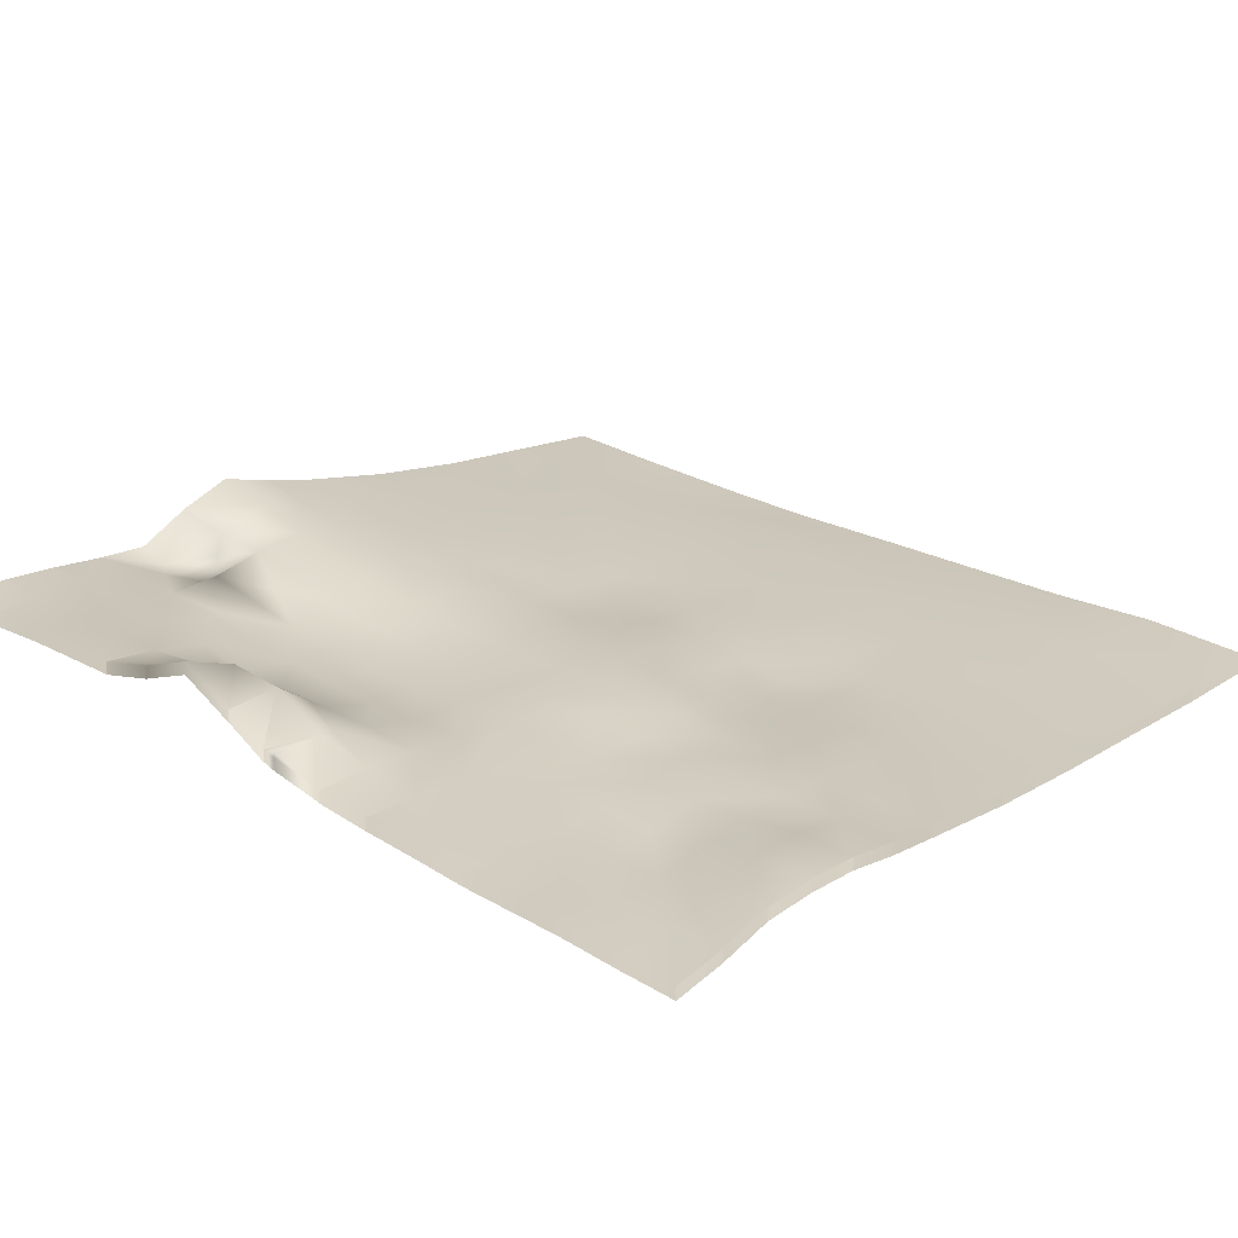
<metadata>
{"format":"obj","ext":"obj","renderer":"f3d","projection":"perspective","resolution":1024,"background":"white","views":[{"elev":22.6,"azim":41.1,"up":"+Y"}]}
</metadata>
<code>
v 2.187 -0.4028 -3.312
v 2.187 -0.4013 -3.281
v 2.219 -0.4041 -3.283
v 2.187 -0.4013 -3.281
v 2.188 -0.3967 -3.247
v 2.219 -0.3992 -3.25
v 2.219 -0.4041 -3.283
v 2.25 -0.4052 -3.312
v 2.25 -0.4027 -3.281
v 2.219 -0.3992 -3.25
v 2.25 -0.3989 -3.25
v 2 -0.3696 -3.25
v 2 -0.3616 -3.219
v 2.031 -0.368 -3.219
v 2.031 -0.3749 -3.25
v 2 -0.3696 -3.25
v 2 -0.3616 -3.219
v 2 -0.3524 -3.187
v 2.031 -0.3615 -3.187
v 2.062 -0.3745 -3.219
v 2.062 -0.3798 -3.25
v 2.062 -0.3708 -3.187
v 2 -0.3622 -3.156
v 2.031 -0.3699 -3.156
v 2 -0.3622 -3.156
v 2 -0.3623 -3.156
v 2 -0.3766 -3.125
v 2.017 -0.3831 -3.125
v 2.031 -0.3831 -3.152
v 2.062 -0.3734 -3.156
v 2.062 -0.3831 -3.125
v 2.062 -0.3784 -3.125
v 2.031 -0.3851 -3.125
v 2.11 -0.3826 -3.217
v 2.094 -0.3831 -3.242
v 2.094 -0.3781 -3.187
v 2.116 -0.3831 -3.187
v 2.092 -0.3868 -3.271
v 2.125 -0.3885 -3.25
v 2.155 -0.3904 -3.187
v 2.117 -0.3863 -3.155
v 2.094 -0.3831 -3.14
v 2.125 -0.3921 -3.125
v 2 -0.3744 -3.094
v 2.031 -0.3784 -3.094
v 2.031 -0.3831 -3.115
v 2 -0.3744 -3.094
v 2 -0.3745 -3.094
v 2 -0.3744 -3.094
v 2 -0.371 -3.062
v 2.031 -0.3726 -3.062
v 2.062 -0.3794 -3.094
v 2.062 -0.3763 -3.062
v 2 -0.371 -3.062
v 2 -0.3686 -3.031
v 2.031 -0.3709 -3.031
v 2 -0.3687 -3
v 2.031 -0.3703 -3
v 2 -0.3686 -3.031
v 2.031 -0.3703 -3
v 2.062 -0.3715 -3.031
v 2.068 -0.3697 -3
v 2.069 -0.3697 -3
v 2.094 -0.3831 -3.098
v 2.094 -0.3785 -3.062
v 2.095 -0.3831 -3.094
v 2.126 -0.3821 -3.063
v 2.125 -0.3875 -3.094
v 2.094 -0.3723 -3.031
v 2.069 -0.3698 -3
v 2.125 -0.3751 -3.031
v 2.125 -0.3713 -3
v 2.125 -0.3713 -3
v 2.156 -0.3903 -3.219
v 2.187 -0.3941 -3.219
v 2.187 -0.3942 -3.187
v 2.156 -0.3936 -3.156
v 2.156 -0.3956 -3.125
v 2.187 -0.397 -3.156
v 2.187 -0.3982 -3.125
v 2.219 -0.3962 -3.219
v 2.219 -0.3961 -3.187
v 2.219 -0.3962 -3.219
v 2.25 -0.3965 -3.219
v 2.266 -0.3967 -3.187
v 2.25 -0.3965 -3.219
v 2.219 -0.3978 -3.156
v 2.219 -0.3996 -3.125
v 2.25 -0.399 -3.125
v 2.156 -0.3924 -3.094
v 2.156 -0.3879 -3.062
v 2.187 -0.3965 -3.094
v 2.187 -0.3892 -3.062
v 2.156 -0.3739 -3.031
v 2.156 -0.3831 -3.049
v 2.156 -0.3646 -3
v 2.125 -0.3713 -3
v 2.187 -0.3648 -3.031
v 2.187 -0.3831 -3.053
v 2.187 -0.3533 -3
v 2.156 -0.3645 -3
v 2.219 -0.3983 -3.094
v 2.219 -0.3893 -3.062
v 2.25 -0.398 -3.094
v 2.25 -0.3912 -3.062
v 2.219 -0.3681 -3.031
v 2.219 -0.3831 -3.052
v 2.219 -0.3696 -3
v 2.187 -0.3648 -3.031
v 2.187 -0.3533 -3
v 2.219 -0.3681 -3.031
v 2.219 -0.3697 -3
v 2.252 -0.3827 -3.029
v 2.25 -0.3831 -3.037
v 2.25 -0.3831 -3.037
v 2.243 -0.3831 -3
v 2.243 -0.3831 -3
v 2.243 -0.3831 -3
v 2.25 -0.3831 -3.001
v 2.25 -0.3853 -3
v 2.281 -0.4038 -3.281
v 2.281 -0.4065 -3.312
v 2.281 -0.3996 -3.25
v 2.312 -0.4083 -3.281
v 2.312 -0.4087 -3.312
v 2.312 -0.4046 -3.25
v 2.344 -0.4108 -3.315
v 2.344 -0.4124 -3.281
v 2.344 -0.41 -3.25
v 2.375 -0.4124 -3.312
v 2.375 -0.4115 -3.281
v 2.375 -0.41 -3.25
v 2.406 -0.4116 -3.281
v 2.406 -0.4096 -3.25
v 2.437 -0.411 -3.25
v 2.437 -0.4144 -3.29
v 2.414 -0.4144 -3.312
v 2.5 -0.4193 -3.312
v 2.281 -0.3969 -3.219
v 2.281 -0.3969 -3.219
v 2.312 -0.3992 -3.219
v 2.312 -0.3965 -3.187
v 2.312 -0.3965 -3.187
v 2.266 -0.3967 -3.187
v 2.25 -0.399 -3.125
v 2.281 -0.398 -3.156
v 2.281 -0.3993 -3.125
v 2.312 -0.3989 -3.156
v 2.338 -0.404 -3.124
v 2.344 -0.4031 -3.219
v 2.344 -0.3995 -3.187
v 2.375 -0.4062 -3.219
v 2.375 -0.4036 -3.187
v 2.344 -0.4014 -3.156
v 2.375 -0.4023 -3.156
v 2.375 -0.4045 -3.125
v 2.25 -0.398 -3.094
v 2.281 -0.398 -3.094
v 2.281 -0.3951 -3.062
v 2.281 -0.3951 -3.062
v 2.312 -0.3993 -3.062
v 2.281 -0.3924 -3.031
v 2.281 -0.3922 -3
v 2.281 -0.3923 -3
v 2.278 -0.3912 -3
v 2.312 -0.3979 -3.031
v 2.312 -0.3963 -3
v 2.312 -0.3963 -3
v 2.344 -0.4036 -3.094
v 2.375 -0.406 -3.094
v 2.375 -0.405 -3.062
v 2.344 -0.4001 -3.016
v 2.313 -0.3963 -3
v 2.375 -0.4039 -3.031
v 2.375 -0.403 -3
v 2.375 -0.403 -3
v 2.406 -0.4067 -3.219
v 2.406 -0.4036 -3.187
v 2.437 -0.4044 -3.187
v 2.406 -0.4011 -3.156
v 2.406 -0.4034 -3.125
v 2.437 -0.4036 -3.156
v 2.437 -0.4031 -3.125
v 2.469 -0.41 -3.219
v 2.469 -0.4069 -3.187
v 2.5 -0.4094 -3.187
v 2.5 -0.4157 -3.25
v 2.482 -0.4144 -3.25
v 2.469 -0.4053 -3.156
v 2.469 -0.3998 -3.125
v 2.5 -0.406 -3.156
v 2.5 -0.4012 -3.125
v 2.406 -0.4085 -3.094
v 2.406 -0.4086 -3.062
v 2.437 -0.4067 -3.094
v 2.437 -0.4094 -3.062
v 2.406 -0.4063 -3.031
v 2.406 -0.4049 -3
v 2.406 -0.4049 -3
v 2.437 -0.4085 -3.031
v 2.427 -0.4062 -3
v 2.437 -0.4069 -3
v 2.469 -0.399 -3.094
v 2.469 -0.4059 -3.062
v 2.5 -0.3996 -3.094
v 2.5 -0.4008 -3.062
v 2.469 -0.4105 -3.031
v 2.469 -0.4101 -3
v 2.469 -0.4101 -3
v 2.5 -0.408 -3.031
v 2.5 -0.4125 -3
v 2.5 -0.4125 -3
v 2.5 -0.4094 -3.187
v 2.5 -0.406 -3.156
v 2.5 -0.406 -3.156
v 2.5 -0.4012 -3.125
v 2.5 -0.4012 -3.125
v 2.5 -0.3996 -3.094
v 2.5 -0.3996 -3.094
v 2.5 -0.4008 -3.062
v 2.5 -0.4008 -3.062
v 2.5 -0.408 -3.031
v 2.5 -0.4125 -3
v 2.5 -0.408 -3.031
v 2.35 -0.4001 -3
v 2.354 -0.4005 -3
v 2.312 -0.4193 -3.5
v 2.25 -0.4178 -3.5
v 2.312 -0.4193 -3.5
v 2.25 -0.4178 -3.5
v 2.312 -0.4193 -3.5
v 2.375 -0.4207 -3.5
v 2.312 -0.4193 -3.5
v 2.375 -0.4207 -3.5
v 2.375 -0.4207 -3.5
v 2.375 -0.4207 -3.5
v 2.437 -0.4201 -3.5
v 2.437 -0.4201 -3.5
v 2.375 -0.4207 -3.5
v 2.5 -0.4248 -3.5
v 2.5 -0.4248 -3.5
v 2.5 -0.4248 -3.5
v 2 -0.4047 -3.5
v 2 -0.3981 -3.437
v 2.062 -0.4026 -3.437
v 2 -0.4013 -3.468
v 2 -0.4047 -3.5
v 2 -0.4024 -3.479
v 2.062 -0.4095 -3.5
v 2.014 -0.4057 -3.5
v 2 -0.3981 -3.437
v 2 -0.3916 -3.375
v 2.062 -0.3968 -3.375
v 2.062 -0.4026 -3.437
v 2 -0.3981 -3.437
v 2.125 -0.4067 -3.437
v 2.125 -0.4136 -3.5
v 2.125 -0.4015 -3.375
v 2.125 -0.4015 -3.375
v 2.125 -0.4067 -3.437
v 2.062 -0.4026 -3.437
v 2 -0.3916 -3.375
v 2 -0.3824 -3.312
v 2.062 -0.3894 -3.312
v 2.031 -0.3792 -3.275
v 2 -0.3696 -3.25
v 2 -0.3824 -3.312
v 2.125 -0.3957 -3.312
v 2.187 -0.4101 -3.437
v 2.187 -0.4144 -3.48
v 2.138 -0.4144 -3.5
v 2.187 -0.4057 -3.375
v 2.187 -0.4101 -3.437
v 2.25 -0.413 -3.437
v 2.25 -0.4144 -3.457
v 2.25 -0.4144 -3.457
v 2.25 -0.4092 -3.375
v 2.187 -0.4167 -3.5
v 2.187 -0.4028 -3.312
v 2.161 -0.3963 -3.276
v 2.219 -0.4056 -3.337
v 2.287 -0.4144 -3.437
v 2.312 -0.4122 -3.375
v 2.312 -0.4144 -3.419
v 2.357 -0.4144 -3.375
v 2.312 -0.4193 -3.5
v 2.375 -0.4171 -3.437
v 2.375 -0.4171 -3.437
v 2.437 -0.4184 -3.375
v 2.357 -0.4144 -3.375
v 2.281 -0.4084 -3.337
v 2.375 -0.4124 -3.312
v 2.437 -0.4201 -3.437
v 2.5 -0.424 -3.437
v 2.5 -0.4216 -3.375
v 2.414 -0.4144 -3.312
v 2.5 -0.4193 -3.312
v 2.5 -0.4248 -3.5
v 2.5 -0.4248 -3.5
v 2.5 -0.4248 -3.5
v 2.5 -0.4248 -3.5
v 2.5 -0.424 -3.437
v 2.5 -0.4248 -3.5
v 2.5 -0.424 -3.437
v 2.5 -0.4216 -3.375
v 2.5 -0.4193 -3.312
v 2.5 -0.4193 -3.312
v 2.5 -0.4216 -3.375
v 2.5 -0.4193 -3.312
v 2.5 -0.4157 -3.25
v 2.5 -0.4095 -3.187
v 2.5 -0.4157 -3.25
v 2.5 -0.4157 -3.25
v 2 -0.4046 -3.5
v 2.125 -0.4136 -3.5
v 2.062 -0.4095 -3.5
v 2.125 -0.4136 -3.5
v 2.25 -0.4178 -3.5
v 2.187 -0.4167 -3.5
v 2.138 -0.4144 -3.5
v 2.125 -0.4136 -3.5
v 2 -0.3687 -3.219
v 2 -0.3767 -3.25
v 2 -0.3767 -3.25
v 2 -0.3596 -3.187
v 2 -0.3687 -3.219
v 2 -0.3693 -3.156
v 2 -0.3693 -3.156
v 2 -0.3837 -3.125
v 2 -0.3694 -3.156
v 2 -0.3815 -3.094
v 2 -0.3815 -3.094
v 2 -0.3816 -3.094
v 2 -0.3781 -3.062
v 2 -0.3815 -3.094
v 2 -0.3757 -3.031
v 2 -0.3781 -3.062
v 2.031 -0.3774 -3
v 2 -0.3758 -3
v 2 -0.3757 -3.031
v 2.031 -0.3774 -3
v 2.068 -0.3768 -3
v 2.069 -0.3769 -3
v 2.069 -0.3769 -3
v 2.125 -0.3784 -3
v 2.125 -0.3784 -3
v 2.156 -0.3717 -3
v 2.125 -0.3784 -3
v 2.187 -0.3604 -3
v 2.156 -0.3717 -3
v 2.219 -0.3767 -3
v 2.187 -0.3604 -3
v 2.219 -0.3768 -3
v 2.243 -0.3902 -3
v 2.243 -0.3902 -3
v 2.243 -0.3902 -3
v 2.25 -0.3925 -3
v 2.281 -0.3994 -3
v 2.281 -0.3993 -3
v 2.278 -0.3983 -3
v 2.312 -0.4034 -3
v 2.312 -0.4034 -3
v 2.313 -0.4034 -3
v 2.375 -0.4101 -3
v 2.375 -0.4101 -3
v 2.406 -0.412 -3
v 2.406 -0.412 -3
v 2.427 -0.4133 -3
v 2.437 -0.414 -3
v 2.469 -0.4172 -3
v 2.469 -0.4172 -3
v 2.5 -0.4196 -3
v 2.5 -0.4196 -3
v 2.5 -0.4165 -3.187
v 2.5 -0.4132 -3.156
v 2.5 -0.4131 -3.156
v 2.5 -0.4083 -3.125
v 2.5 -0.4083 -3.125
v 2.5 -0.4067 -3.094
v 2.5 -0.4067 -3.094
v 2.5 -0.4079 -3.062
v 2.5 -0.4079 -3.062
v 2.5 -0.4151 -3.031
v 2.5 -0.4196 -3
v 2.5 -0.4151 -3.031
v 2.35 -0.4072 -3
v 2.354 -0.4076 -3
v 2.25 -0.4249 -3.5
v 2.312 -0.4265 -3.5
v 2.312 -0.4265 -3.5
v 2.375 -0.4278 -3.5
v 2.375 -0.4278 -3.5
v 2.375 -0.4278 -3.5
v 2.375 -0.4278 -3.5
v 2.437 -0.4272 -3.5
v 2.5 -0.4319 -3.5
v 2.5 -0.4319 -3.5
v 2 -0.4052 -3.437
v 2 -0.4084 -3.468
v 2 -0.4095 -3.479
v 2 -0.4118 -3.5
v 2 -0.4118 -3.5
v 2.014 -0.4128 -3.5
v 2 -0.3987 -3.375
v 2 -0.4052 -3.437
v 2 -0.4052 -3.437
v 2 -0.3895 -3.312
v 2 -0.3987 -3.375
v 2 -0.3767 -3.25
v 2 -0.3895 -3.312
v 2.5 -0.4319 -3.5
v 2.5 -0.4319 -3.5
v 2.5 -0.4319 -3.5
v 2.5 -0.4319 -3.5
v 2.5 -0.4311 -3.437
v 2.5 -0.4319 -3.5
v 2.5 -0.4311 -3.437
v 2.5 -0.4287 -3.375
v 2.5 -0.4265 -3.312
v 2.5 -0.4264 -3.312
v 2.5 -0.4287 -3.375
v 2.5 -0.4264 -3.312
v 2.5 -0.4228 -3.25
v 2.5 -0.4166 -3.187
v 2.5 -0.4228 -3.25
v 2.5 -0.4228 -3.25
v 2 -0.4118 -3.5
v 2.062 -0.4166 -3.5
v 2.125 -0.4207 -3.5
v 2.125 -0.4207 -3.5
v 2.187 -0.4238 -3.5
v 2.25 -0.4249 -3.5
v 2.138 -0.4215 -3.5
v 2.125 -0.4207 -3.5
f 1 2 3
f 4 5 6
f 6 7 4
f 8 3 9
f 9 10 11
f 3 10 9
f 12 13 14
f 12 15 16
f 12 14 15
f 17 18 19
f 17 14 13
f 17 19 14
f 15 14 20
f 20 21 15
f 14 19 22
f 22 20 14
f 19 23 24
f 19 25 23
f 18 25 19
f 26 27 28
f 24 26 28
f 24 23 26
f 29 24 28
f 22 24 30
f 19 24 22
f 30 24 29
f 31 30 29
f 32 30 31
f 28 33 29
f 29 33 31
f 20 34 35
f 21 20 35
f 20 22 36
f 36 34 20
f 34 36 37
f 35 38 21
f 39 38 35
f 34 39 35
f 40 34 37
f 22 30 41
f 41 36 22
f 30 32 42
f 41 30 42
f 41 37 36
f 32 43 42
f 41 40 37
f 42 43 41
f 44 45 46
f 44 47 45
f 28 44 46
f 28 48 44
f 27 48 28
f 49 50 51
f 49 45 47
f 49 51 45
f 52 32 31
f 46 52 31
f 45 52 46
f 45 51 53
f 53 52 45
f 46 33 28
f 31 33 46
f 54 55 56
f 54 51 50
f 54 56 51
f 57 58 59
f 59 56 55
f 59 58 56
f 58 60 56
f 51 56 61
f 61 53 51
f 62 56 60
f 62 61 56
f 62 63 61
f 32 52 64
f 52 53 65
f 64 52 66
f 66 65 67
f 52 65 66
f 64 43 32
f 68 43 64
f 66 68 64
f 67 68 66
f 53 61 69
f 69 65 53
f 63 69 61
f 63 70 69
f 65 69 71
f 71 67 65
f 72 69 70
f 72 71 69
f 72 73 71
f 39 34 74
f 74 5 39
f 40 74 34
f 5 74 75
f 74 40 76
f 76 75 74
f 40 41 77
f 77 43 78
f 41 43 77
f 76 77 79
f 40 77 76
f 79 78 80
f 77 78 79
f 5 75 81
f 81 6 5
f 75 76 82
f 82 81 75
f 10 83 84
f 84 11 10
f 81 82 85
f 85 86 81
f 82 79 87
f 76 79 82
f 87 80 88
f 79 80 87
f 85 87 89
f 82 87 85
f 87 88 89
f 43 68 90
f 90 78 43
f 90 68 67
f 91 90 67
f 78 90 92
f 92 80 78
f 90 91 93
f 93 92 90
f 71 94 95
f 67 71 95
f 96 94 97
f 71 97 94
f 71 73 97
f 94 98 99
f 99 95 94
f 100 98 101
f 94 101 98
f 94 96 101
f 95 91 67
f 99 91 95
f 93 91 99
f 80 92 102
f 102 88 80
f 92 93 103
f 103 102 92
f 88 102 104
f 104 89 88
f 102 103 105
f 105 104 102
f 99 106 107
f 98 106 99
f 108 109 110
f 108 111 109
f 108 112 111
f 111 113 114
f 115 107 106
f 116 111 112
f 117 111 116
f 117 113 111
f 118 113 117
f 118 119 113
f 103 93 99
f 99 107 103
f 105 103 107
f 107 115 105
f 118 120 119
f 8 9 121
f 121 122 8
f 9 11 123
f 123 121 9
f 122 121 124
f 124 125 122
f 121 123 126
f 126 124 121
f 127 124 128
f 125 124 127
f 124 126 129
f 129 128 124
f 130 128 131
f 127 128 130
f 131 129 132
f 128 129 131
f 130 131 133
f 133 132 134
f 131 132 133
f 133 135 136
f 137 133 136
f 130 133 137
f 133 134 135
f 136 138 137
f 11 84 139
f 139 123 11
f 85 140 86
f 123 139 141
f 141 126 123
f 140 85 142
f 143 141 139
f 144 145 146
f 147 146 145
f 143 146 148
f 144 146 143
f 148 147 149
f 146 147 148
f 126 141 150
f 150 129 126
f 141 143 151
f 151 150 141
f 129 150 152
f 152 132 129
f 150 151 153
f 153 152 150
f 151 148 154
f 143 148 151
f 148 149 154
f 153 154 155
f 151 154 153
f 155 149 156
f 154 149 155
f 145 157 158
f 158 147 145
f 104 105 159
f 160 158 157
f 147 158 161
f 161 149 147
f 158 160 161
f 159 105 115
f 162 160 114
f 113 162 114
f 163 162 113
f 163 164 162
f 119 163 113
f 119 165 163
f 120 165 119
f 160 162 166
f 166 161 160
f 167 162 164
f 167 166 162
f 167 168 166
f 149 161 169
f 156 169 170
f 149 169 156
f 169 161 171
f 171 170 169
f 161 166 172
f 166 173 172
f 166 168 173
f 161 172 174
f 174 171 161
f 175 174 172
f 175 176 174
f 132 152 177
f 177 134 132
f 152 153 178
f 178 177 152
f 134 177 179
f 179 135 134
f 177 178 179
f 178 155 180
f 153 155 178
f 155 156 181
f 181 180 155
f 178 180 182
f 182 179 178
f 182 181 183
f 180 181 182
f 135 179 184
f 185 184 179
f 184 186 187
f 188 184 187
f 135 184 188
f 184 185 186
f 179 182 189
f 189 185 179
f 189 183 190
f 182 183 189
f 185 189 191
f 191 186 185
f 189 190 192
f 192 191 189
f 181 170 193
f 156 170 181
f 170 171 194
f 194 193 170
f 181 193 195
f 195 183 181
f 193 194 196
f 196 195 193
f 171 174 197
f 197 194 171
f 198 174 176
f 198 197 174
f 198 199 197
f 194 197 200
f 200 196 194
f 201 197 199
f 201 200 197
f 201 202 200
f 183 195 203
f 203 190 183
f 195 196 204
f 204 203 195
f 190 203 205
f 205 192 190
f 203 204 206
f 206 205 203
f 196 200 207
f 207 204 196
f 208 200 202
f 208 207 200
f 208 209 207
f 204 207 210
f 210 206 204
f 211 207 209
f 211 210 207
f 211 212 210
f 213 191 214
f 213 186 191
f 215 192 216
f 215 191 192
f 215 214 191
f 217 205 218
f 217 192 205
f 217 216 192
f 219 206 220
f 219 205 206
f 219 218 205
f 221 210 222
f 221 206 210
f 221 220 206
f 223 210 212
f 223 224 210
f 224 222 210
f 225 172 173
f 226 172 225
f 226 175 172
f 227 228 229
f 227 230 228
f 227 229 231
f 232 233 234
f 235 231 229
f 232 234 236
f 237 234 238
f 237 239 234
f 236 234 239
f 240 238 241
f 240 237 238
f 240 241 242
f 243 244 245
f 243 246 244
f 246 247 248
f 246 243 247
f 243 249 250
f 243 245 249
f 251 252 253
f 251 254 255
f 251 253 254
f 249 245 256
f 256 257 249
f 254 253 258
f 259 260 261
f 262 263 264
f 262 253 252
f 262 264 253
f 265 15 21
f 265 16 15
f 265 266 16
f 266 265 267
f 267 264 263
f 267 265 264
f 265 21 264
f 253 264 268
f 268 258 253
f 38 264 21
f 38 268 264
f 38 39 268
f 256 269 270
f 271 256 270
f 257 256 271
f 260 259 272
f 272 273 260
f 273 274 275
f 276 270 269
f 273 272 277
f 277 274 273
f 270 278 271
f 228 278 270
f 270 276 228
f 258 268 279
f 1 272 259
f 280 39 5
f 280 268 39
f 280 279 268
f 280 4 279
f 280 5 4
f 281 3 8
f 281 1 3
f 281 272 1
f 281 277 272
f 281 8 277
f 275 274 282
f 277 283 284
f 282 277 284
f 274 277 282
f 284 283 285
f 229 228 276
f 282 286 275
f 287 286 282
f 284 287 282
f 288 234 233
f 285 287 284
f 289 288 290
f 291 122 125
f 291 8 122
f 291 277 8
f 291 283 277
f 291 125 283
f 127 283 125
f 127 285 283
f 127 130 285
f 292 289 290
f 234 288 293
f 293 238 234
f 289 293 288
f 238 293 294
f 294 241 238
f 293 289 295
f 295 294 293
f 135 188 136
f 296 289 292
f 297 289 296
f 297 295 289
f 188 138 136
f 187 138 188
f 298 241 299
f 298 242 241
f 298 300 242
f 301 294 302
f 301 241 294
f 301 303 241
f 304 295 305
f 304 294 295
f 304 302 294
f 306 138 307
f 308 138 306
f 305 295 297
f 309 187 310
f 309 138 187
f 309 307 138
f 311 186 213
f 311 187 186
f 311 312 187
f 312 313 187
f 313 310 187
f 248 247 314
f 315 249 257
f 315 316 249
f 316 250 249
f 315 257 317
f 318 278 228
f 318 319 278
f 319 271 278
f 319 320 271
f 320 257 271
f 320 321 257
f 321 317 257
f 318 228 230
f 13 12 322
f 323 322 12
f 12 16 323
f 324 323 16
f 18 17 325
f 326 325 17
f 17 13 326
f 322 326 13
f 23 25 327
f 328 327 25
f 25 18 328
f 325 328 18
f 27 26 329
f 330 329 26
f 26 23 330
f 327 330 23
f 47 44 331
f 332 331 44
f 44 48 332
f 333 332 48
f 48 27 333
f 329 333 27
f 50 49 334
f 335 334 49
f 49 47 335
f 331 335 47
f 55 54 336
f 337 336 54
f 54 50 337
f 334 337 50
f 58 57 338
f 339 338 57
f 57 59 339
f 340 339 59
f 59 55 340
f 336 340 55
f 60 58 341
f 338 341 58
f 62 60 342
f 341 342 60
f 63 62 343
f 342 343 62
f 70 63 344
f 343 344 63
f 72 70 345
f 344 345 70
f 73 72 346
f 345 346 72
f 96 97 347
f 348 347 97
f 97 73 348
f 346 348 73
f 100 101 349
f 350 349 101
f 101 96 350
f 347 350 96
f 108 110 351
f 352 351 110
f 112 108 353
f 351 353 108
f 116 112 354
f 353 354 112
f 117 116 355
f 354 355 116
f 118 117 356
f 355 356 117
f 120 118 357
f 356 357 118
f 164 163 358
f 359 358 163
f 163 165 359
f 360 359 165
f 165 120 360
f 357 360 120
f 167 164 361
f 358 361 164
f 168 167 362
f 361 362 167
f 173 168 363
f 362 363 168
f 176 175 364
f 365 364 175
f 198 176 366
f 364 366 176
f 199 198 367
f 366 367 198
f 201 199 368
f 367 368 199
f 202 201 369
f 368 369 201
f 208 202 370
f 369 370 202
f 209 208 371
f 370 371 208
f 211 209 372
f 371 372 209
f 212 211 373
f 372 373 211
f 213 214 374
f 375 374 214
f 215 216 376
f 377 376 216
f 214 215 375
f 376 375 215
f 217 218 378
f 379 378 218
f 216 217 377
f 378 377 217
f 219 220 380
f 381 380 220
f 218 219 379
f 380 379 219
f 221 222 382
f 383 382 222
f 220 221 381
f 382 381 221
f 223 212 384
f 373 384 212
f 224 223 385
f 384 385 223
f 222 224 383
f 385 383 224
f 225 173 386
f 363 386 173
f 226 225 387
f 386 387 225
f 175 226 365
f 387 365 226
f 230 227 388
f 389 388 227
f 227 231 389
f 390 389 231
f 231 235 390
f 391 390 235
f 232 236 392
f 393 392 236
f 239 237 394
f 395 394 237
f 236 239 393
f 394 393 239
f 237 240 395
f 396 395 240
f 240 242 396
f 397 396 242
f 244 246 398
f 399 398 246
f 246 248 399
f 400 399 248
f 247 243 401
f 402 401 243
f 243 250 402
f 403 402 250
f 252 251 404
f 405 404 251
f 251 255 405
f 406 405 255
f 263 262 407
f 408 407 262
f 262 252 408
f 404 408 252
f 16 266 324
f 409 324 266
f 266 267 409
f 410 409 267
f 267 263 410
f 407 410 263
f 298 299 411
f 412 411 299
f 242 300 397
f 413 397 300
f 300 298 413
f 411 413 298
f 301 302 414
f 415 414 302
f 303 301 416
f 414 416 301
f 304 305 417
f 418 417 305
f 302 304 415
f 417 415 304
f 306 307 419
f 420 419 307
f 308 306 421
f 419 421 306
f 309 310 422
f 423 422 310
f 307 309 420
f 422 420 309
f 311 213 424
f 374 424 213
f 312 311 425
f 424 425 311
f 313 312 426
f 425 426 312
f 310 313 423
f 426 423 313
f 314 247 427
f 401 427 247
f 248 314 400
f 427 400 314
f 316 315 428
f 429 428 315
f 250 316 403
f 428 403 316
f 315 317 429
f 430 429 317
f 319 318 431
f 432 431 318
f 320 319 433
f 431 433 319
f 321 320 434
f 433 434 320
f 317 321 430
f 434 430 321
f 318 230 432
f 388 432 230

</code>
